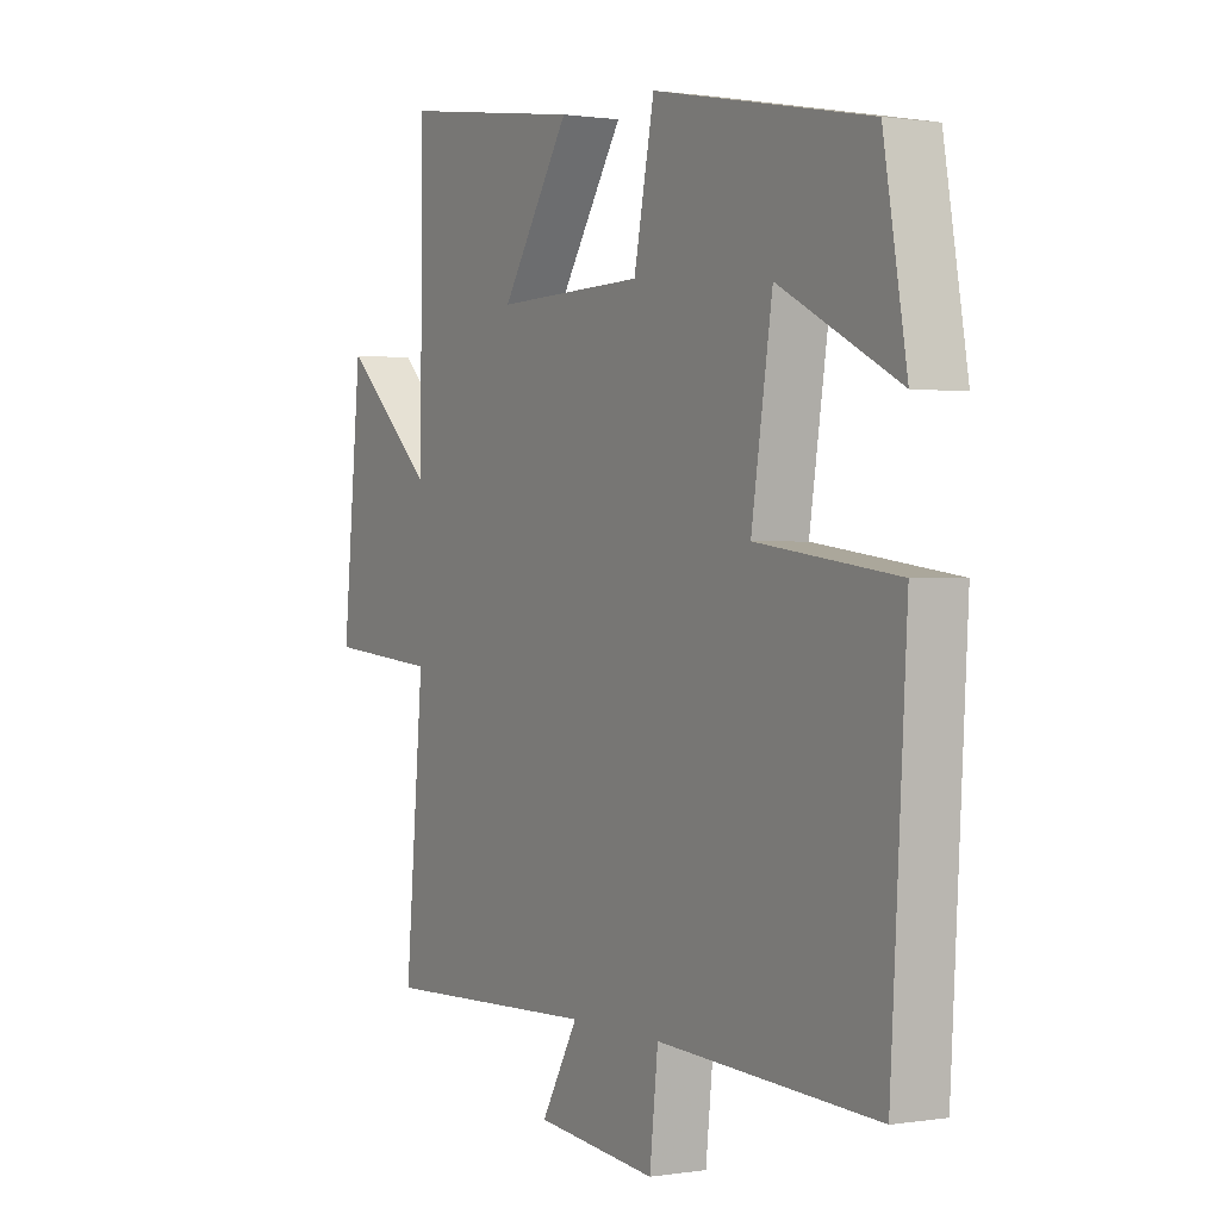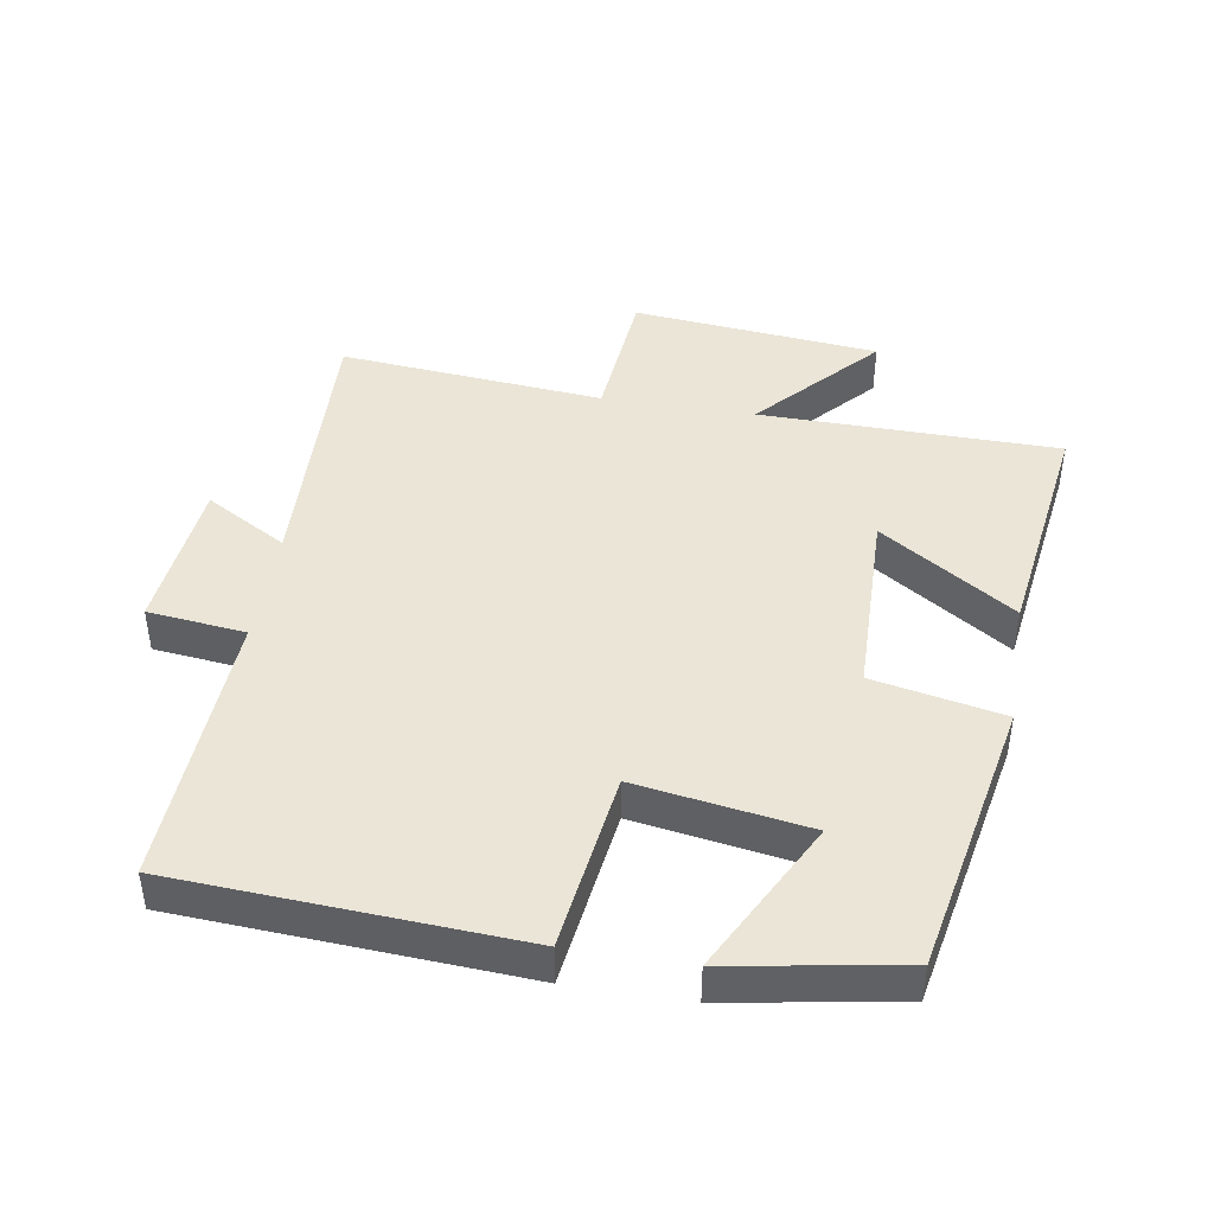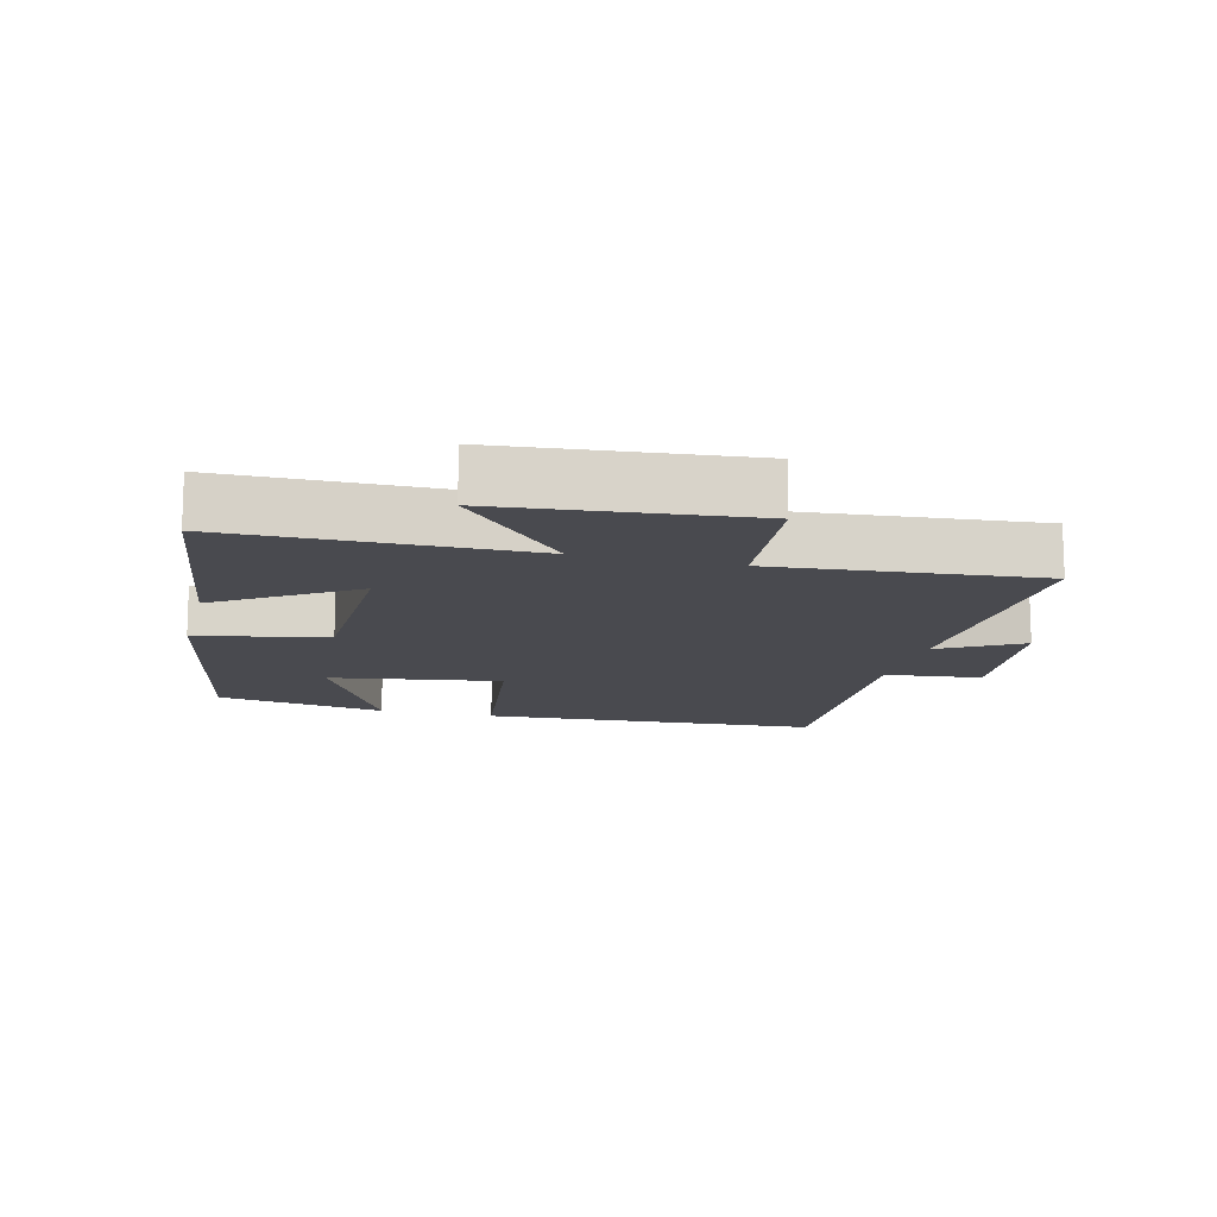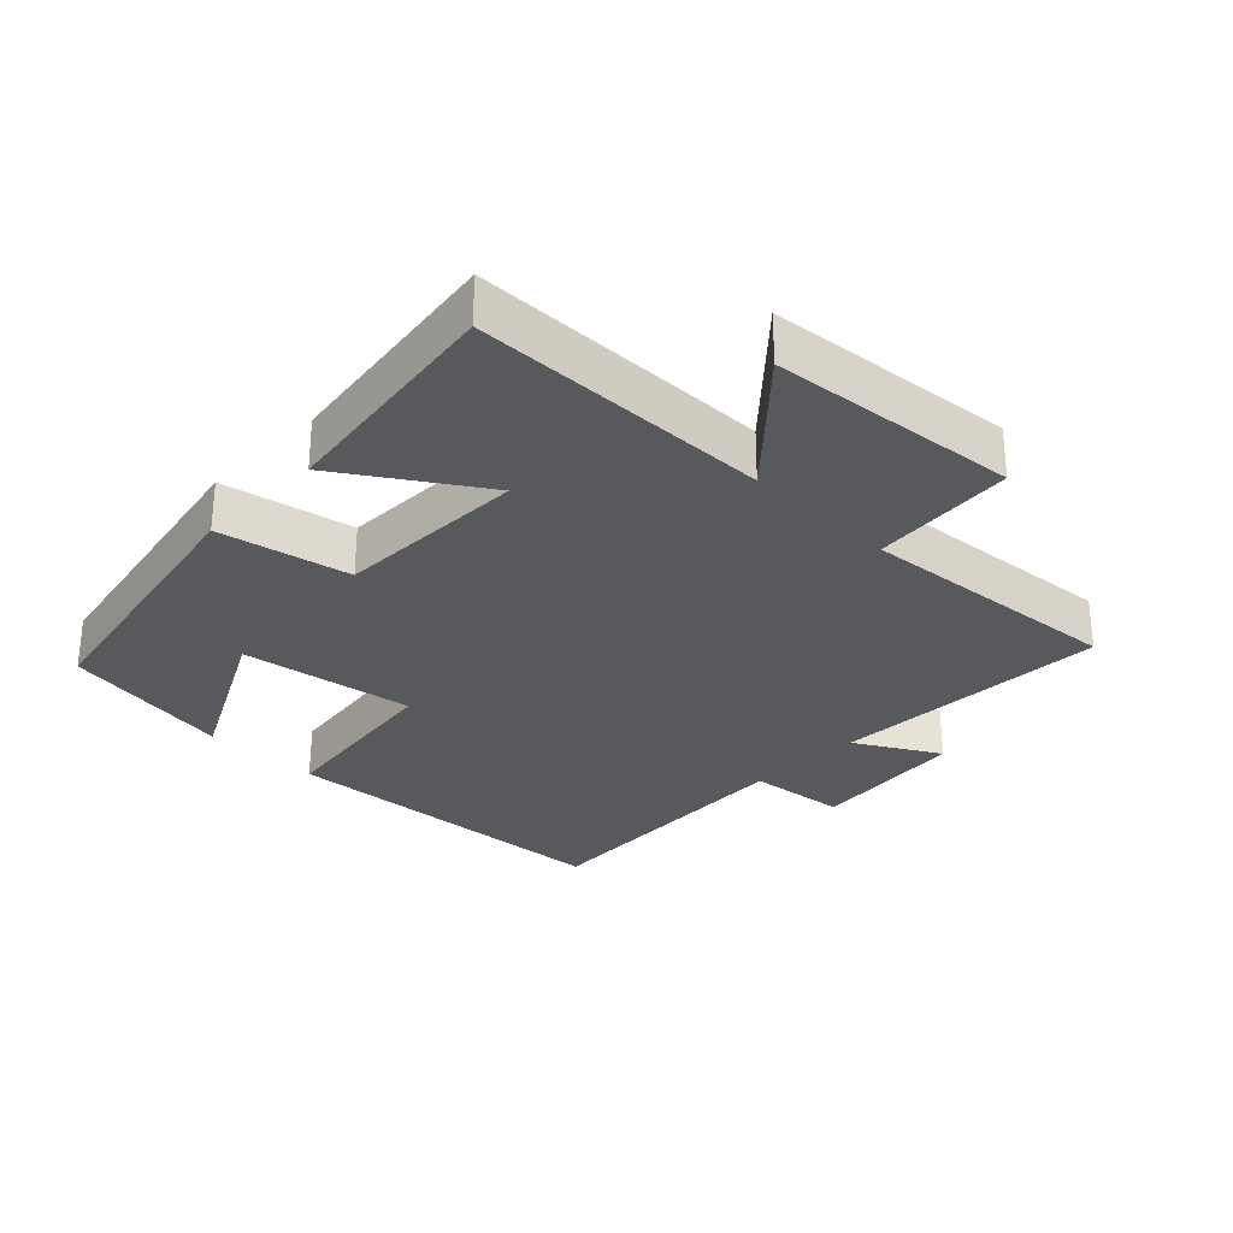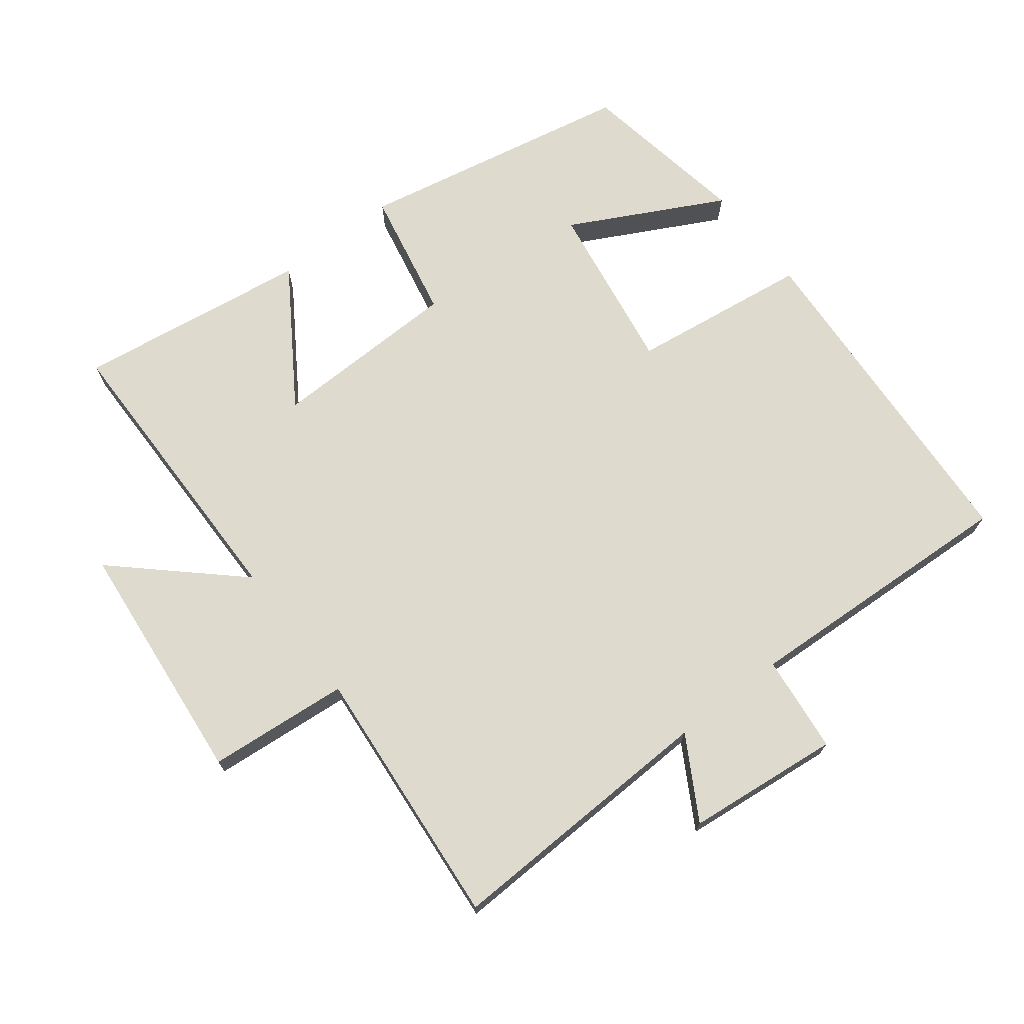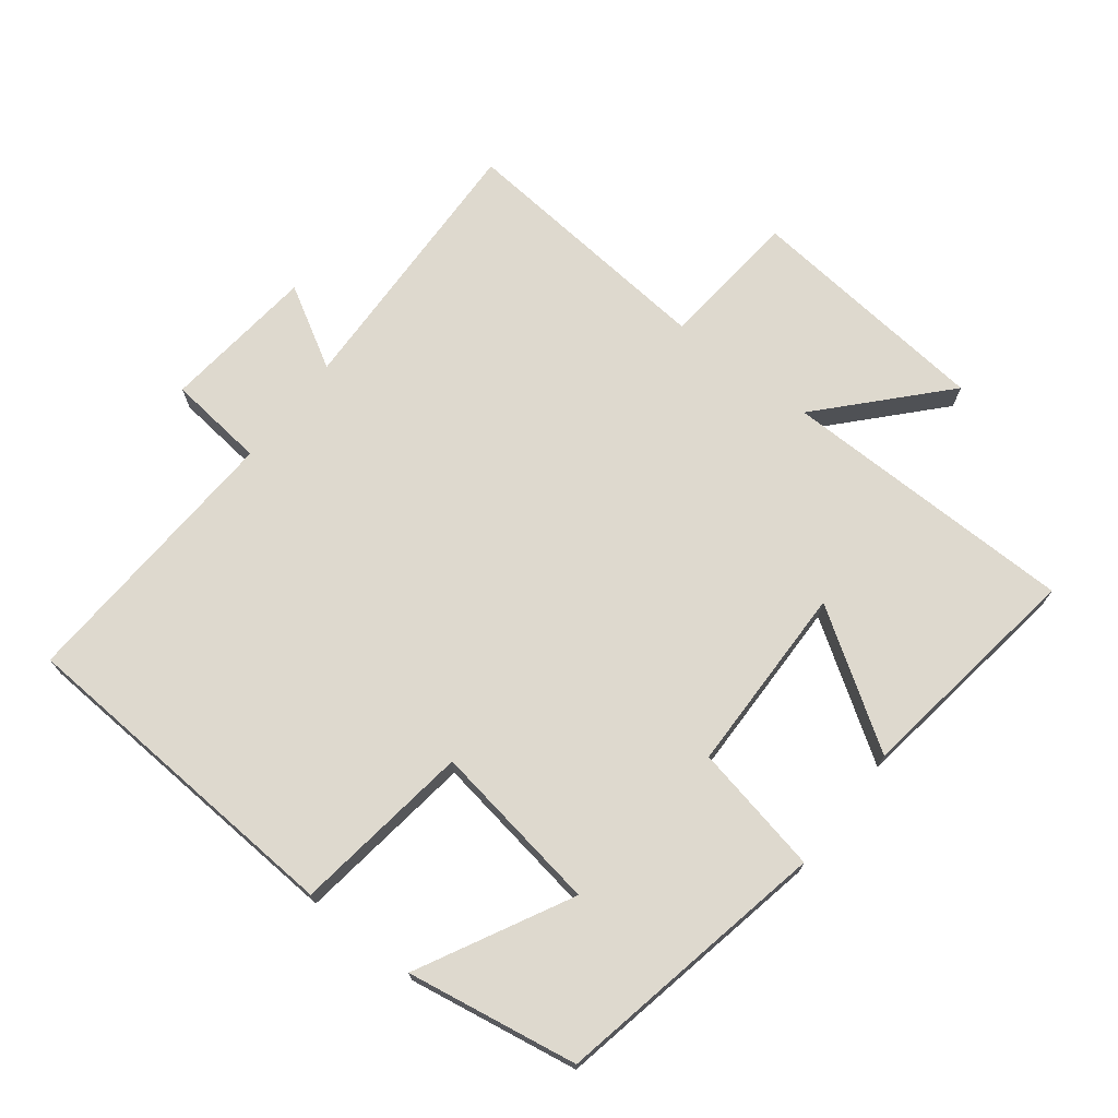
<metadata>
{"format":"obj","ext":"obj","renderer":"f3d","projection":"perspective","resolution":1024,"background":"white","views":[{"elev":0.8,"azim":-120.3,"up":"+Z"},{"elev":44.1,"azim":-80.7,"up":"+Y"},{"elev":-13.5,"azim":75.8,"up":"+Y"},{"elev":-29.5,"azim":45.6,"up":"+Y"},{"elev":71.2,"azim":142.3,"up":"+Y"},{"elev":71.5,"azim":-52.1,"up":"+Y"}]}
</metadata>
<code>
v -0.456 0.07 0.419
v -0.045 0.07 0.5
v -0.006 0.07 0.306
v 0.278 0.07 0.3
v 0.147 0.07 0.5
v 0.495 0.07 0.55
v 0.5 0.07 0.105
v 0.675 0.07 0.266
v 0.711 0.07 -0.102
v 0.5 0.07 -0.121
v 0.535 0.07 -0.515
v 0.122 0.07 -0.5
v 0.192 0.07 -0.622
v -0.038 0.07 -0.646
v -0.054 0.07 -0.5
v -0.47 0.07 -0.521
v -0.5 0.07 -0.011
v -0.233 0.07 0.025
v -0.273 0.07 0.281
v -0.5 0.07 0.163
v -0.456 0 0.419
v -0.045 0 0.5
v -0.006 0 0.306
v 0.278 0 0.3
v 0.147 0 0.5
v 0.495 0 0.55
v 0.5 0 0.105
v 0.675 0 0.266
v 0.711 0 -0.102
v 0.5 0 -0.121
v 0.535 0 -0.515
v 0.122 0 -0.5
v 0.192 0 -0.622
v -0.038 0 -0.646
v -0.054 0 -0.5
v -0.47 0 -0.521
v -0.5 0 -0.011
v -0.233 0 0.025
v -0.273 0 0.281
v -0.5 0 0.163
f 19 20 1 2
f 18 19 2 3
f 15 16 17 18
f 15 18 3 4
f 12 13 14 15
f 12 15 4
f 10 11 12 4
f 7 8 9 10
f 7 10 4
f 4 5 6 7
f 22 21 40 39
f 23 22 39 38
f 38 37 36 35
f 24 23 38 35
f 35 34 33 32
f 24 35 32
f 24 32 31 30
f 30 29 28 27
f 24 30 27
f 27 26 25 24
f 1 21 22 2
f 2 22 23 3
f 3 23 24 4
f 4 24 25 5
f 5 25 26 6
f 6 26 27 7
f 7 27 28 8
f 8 28 29 9
f 9 29 30 10
f 10 30 31 11
f 11 31 32 12
f 12 32 33 13
f 13 33 34 14
f 14 34 35 15
f 15 35 36 16
f 16 36 37 17
f 17 37 38 18
f 18 38 39 19
f 19 39 40 20
f 20 40 21 1

</code>
